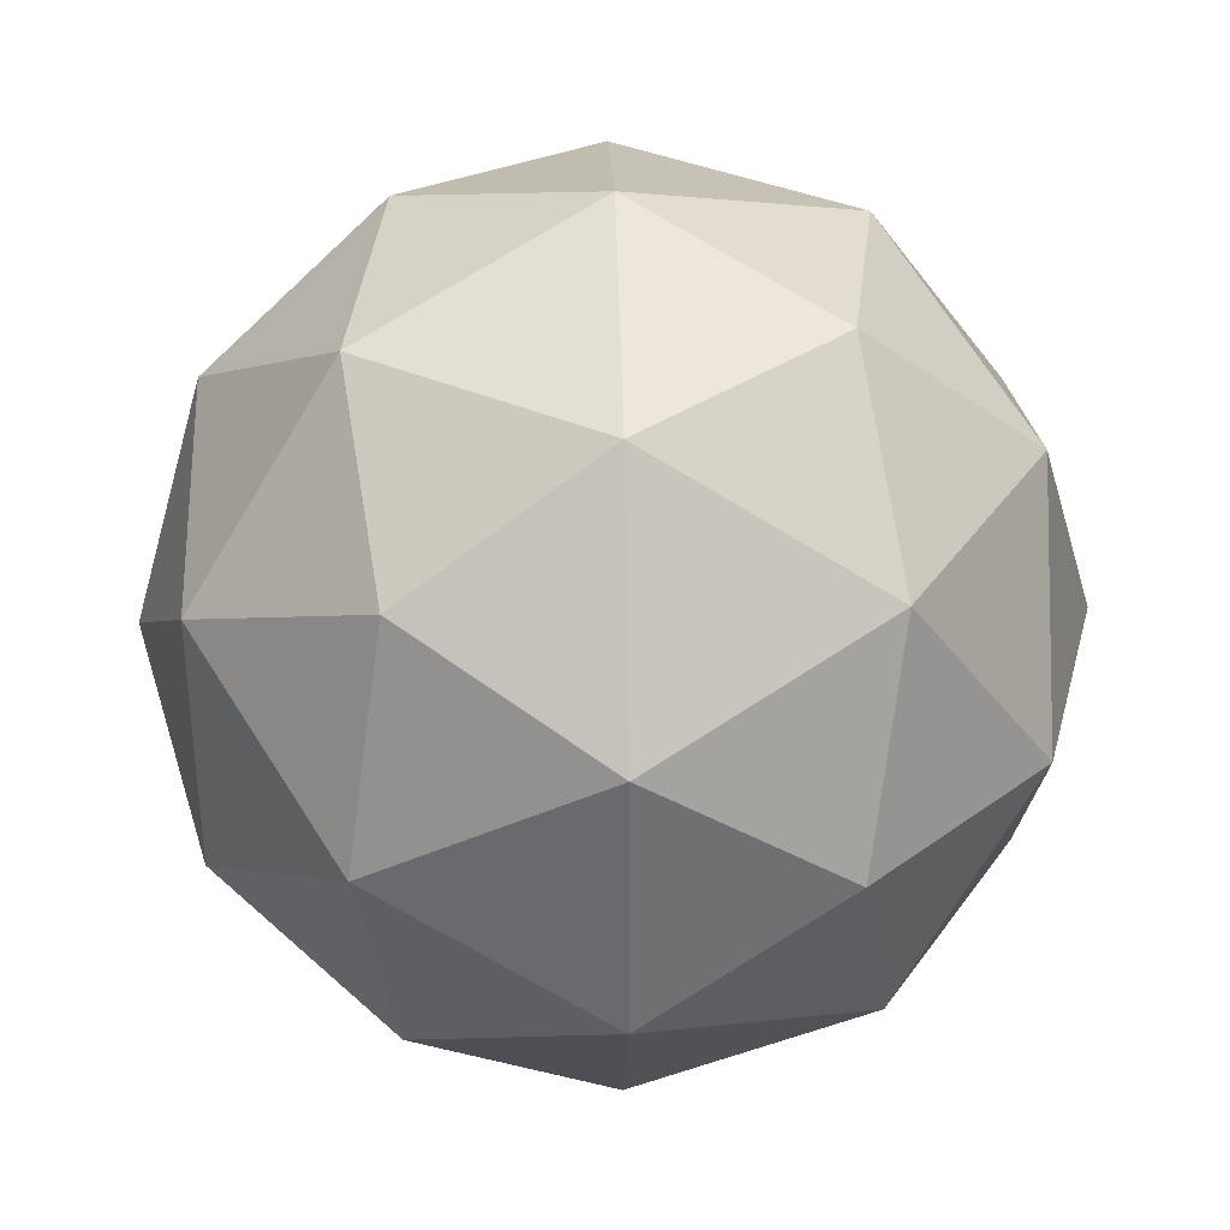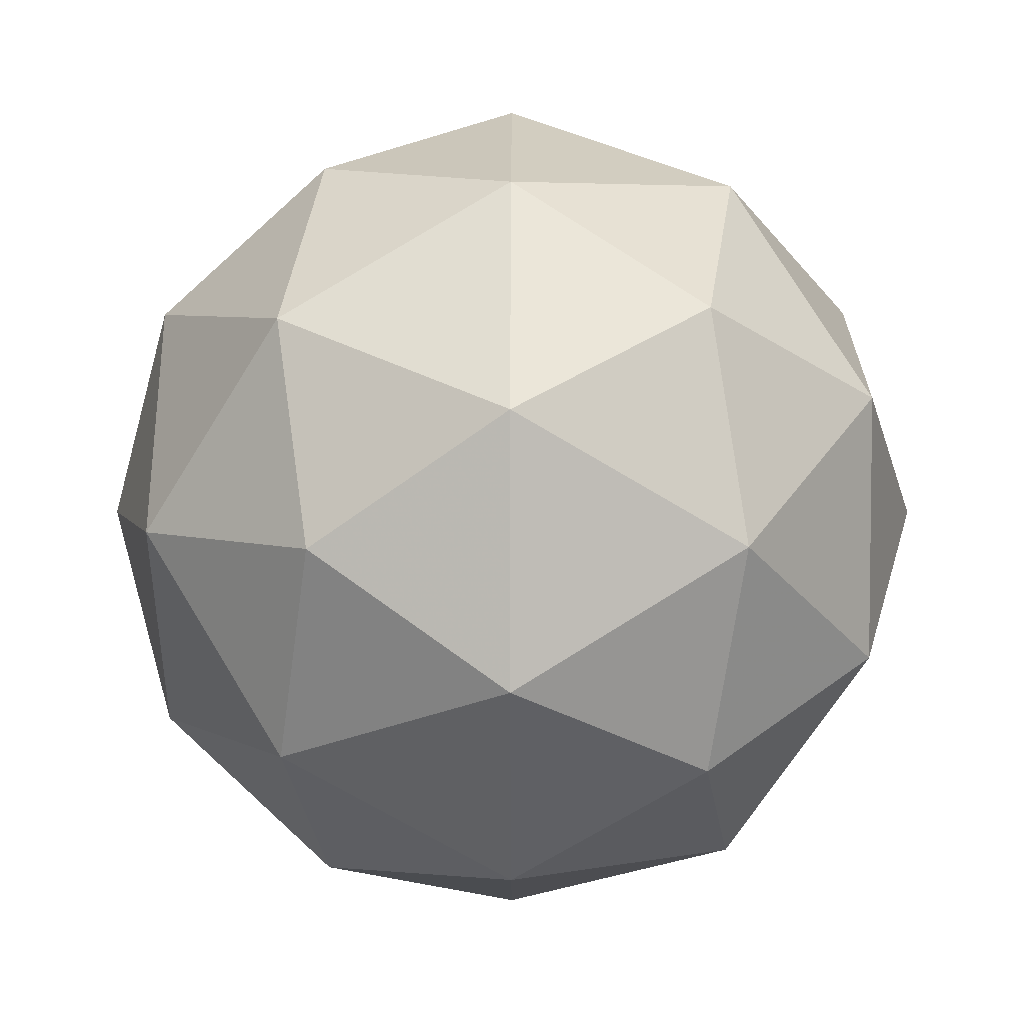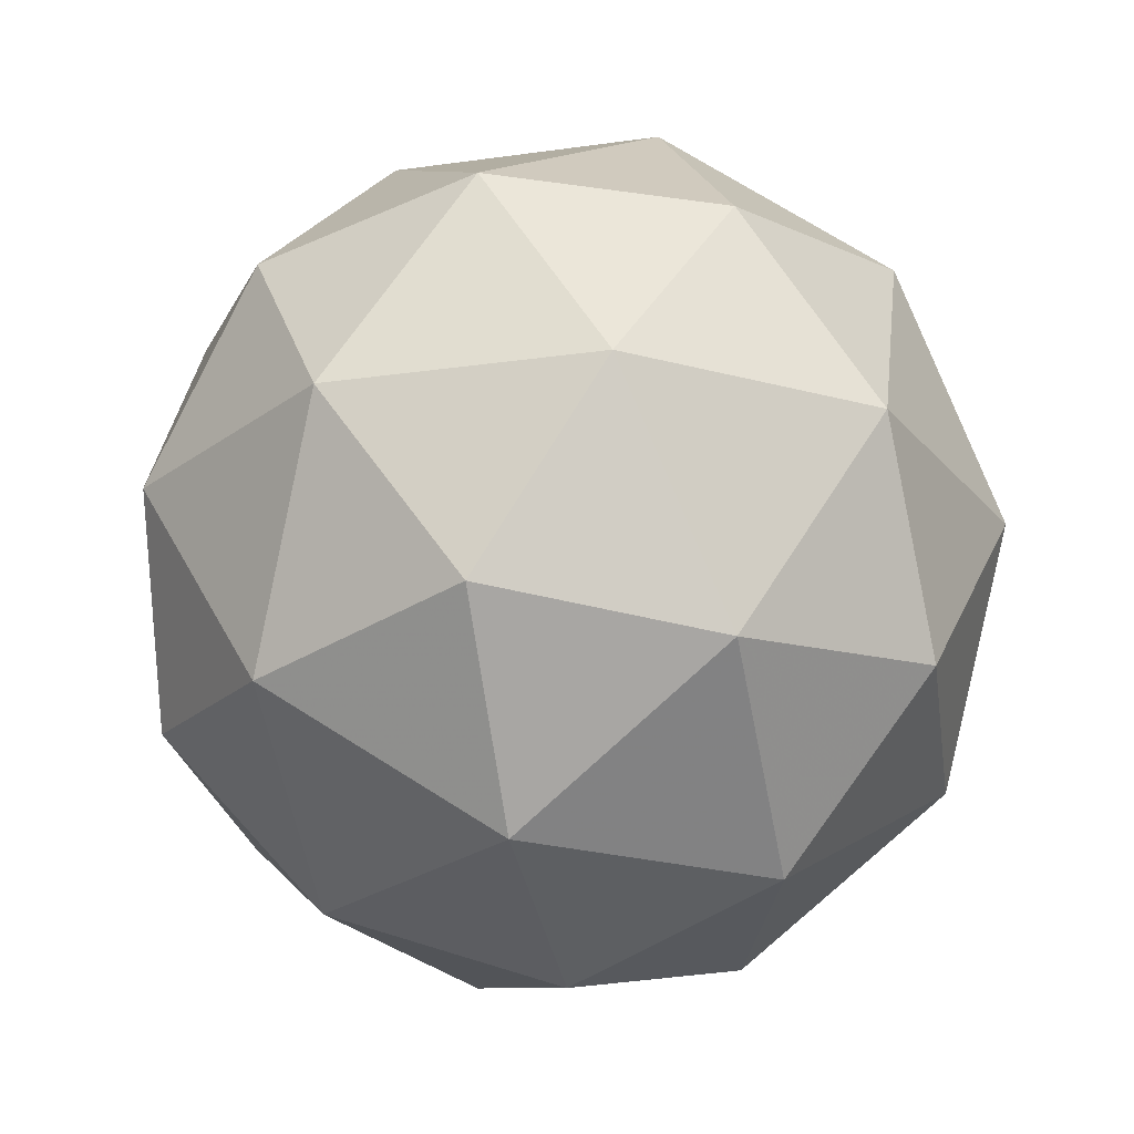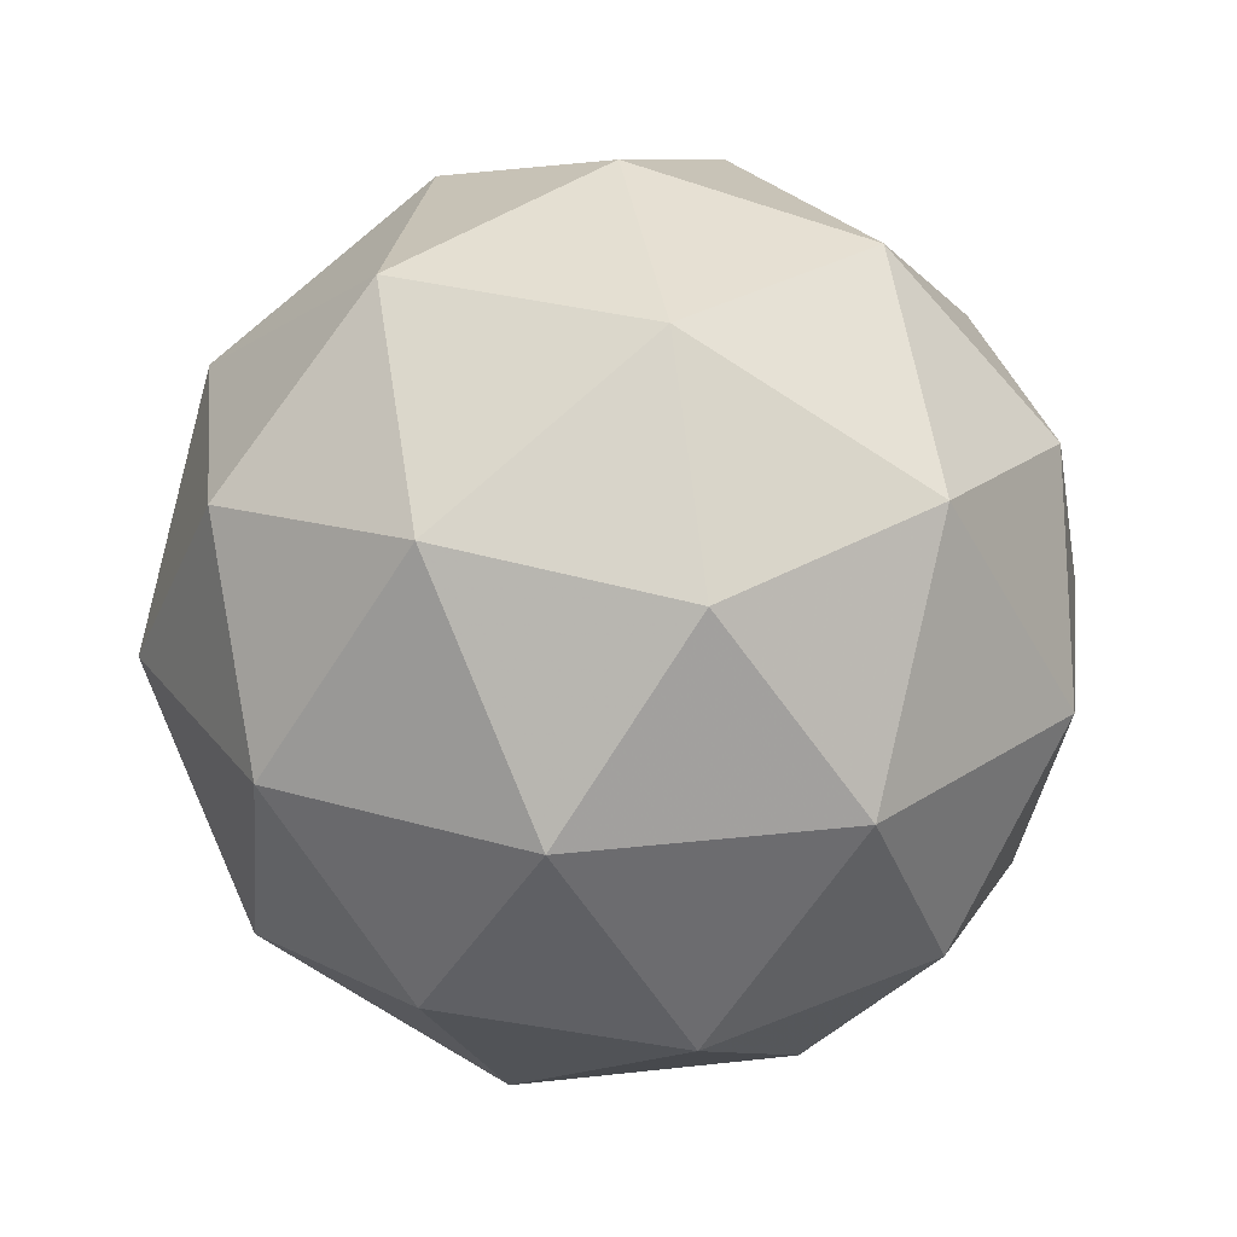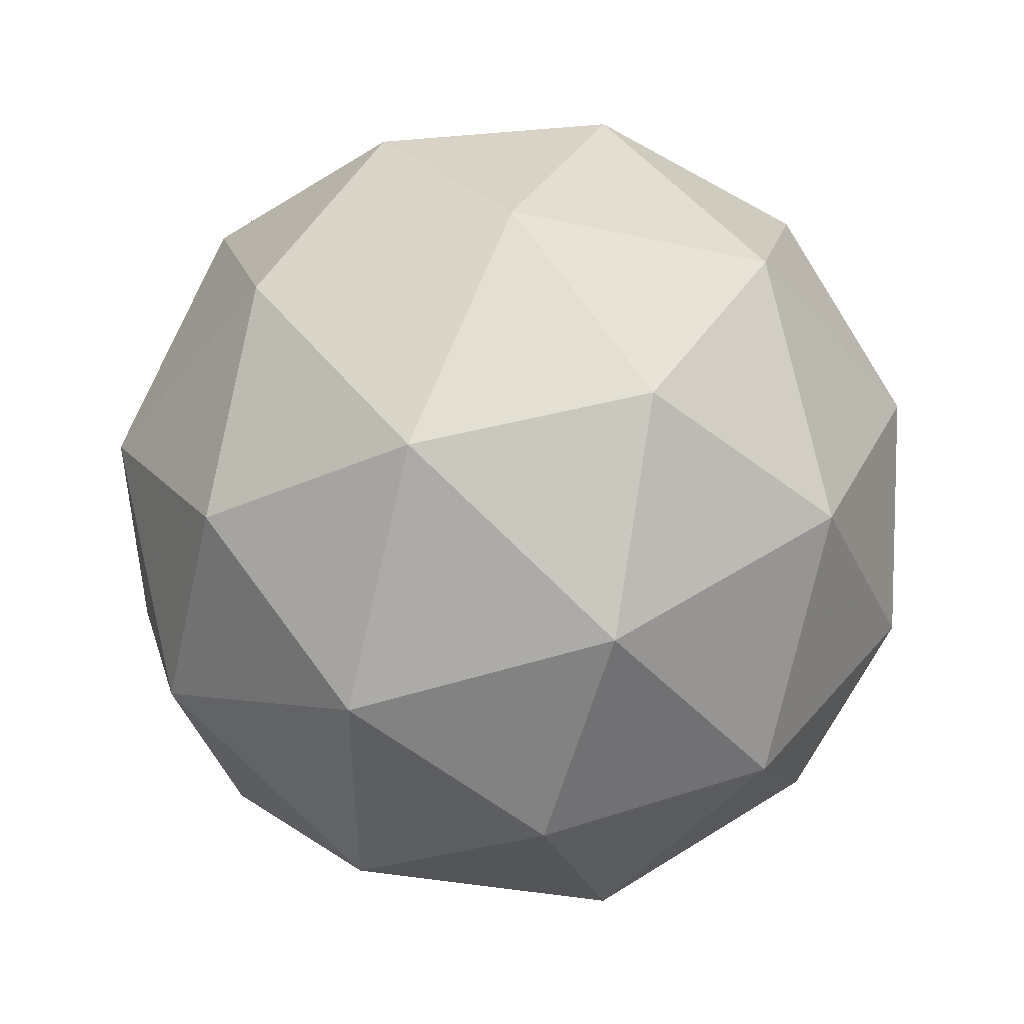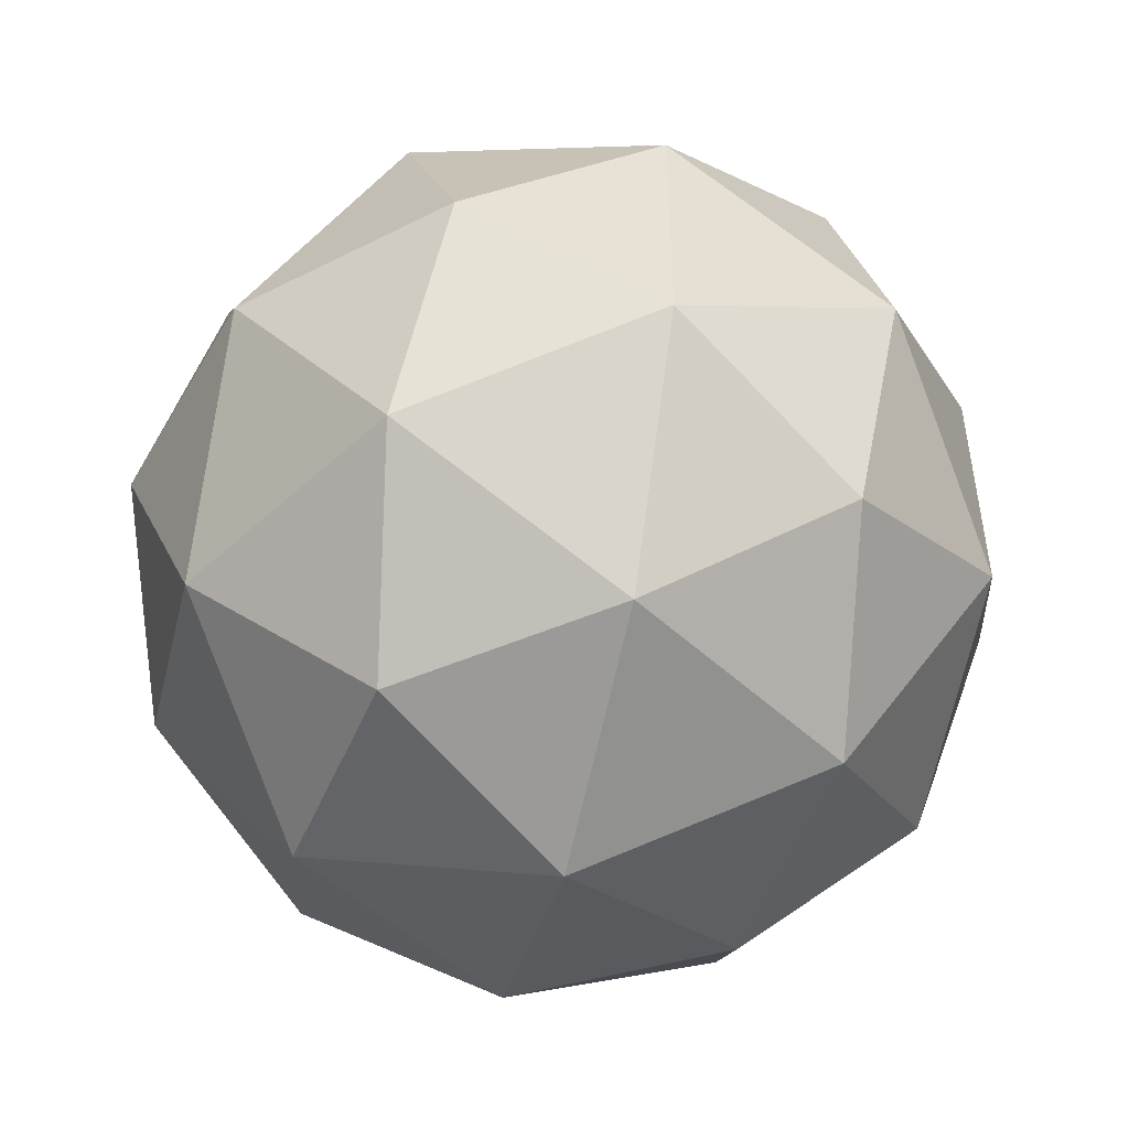
<metadata>
{"format":"obj","ext":"obj","renderer":"f3d","projection":"perspective","resolution":1024,"background":"white","views":[{"elev":35.5,"azim":88.4,"up":"+Z"},{"elev":5.2,"azim":-153.2,"up":"+Z"},{"elev":-25.6,"azim":-5.2,"up":"+Y"},{"elev":25.7,"azim":7.6,"up":"+Y"},{"elev":47.5,"azim":112.4,"up":"+Z"},{"elev":-50.8,"azim":-166.8,"up":"+Z"}]}
</metadata>
<code>
g AVEL-i3-g41-s396
v -2233 -5408 -1538
v -2143 -5377 -1473
v -2267 -5377 -1433
v -2081 -5292 -1427
v -2054 -5309 -1538
v -2343 -5377 -1538
v -2267 -5377 -1643
v -2143 -5377 -1603
v -2033 -5198 -1473
v -2291 -5292 -1359
v -2177 -5309 -1368
v -2233 -5198 -1328
v -2420 -5292 -1538
v -2377 -5309 -1433
v -2432 -5198 -1473
v -2291 -5292 -1716
v -2377 -5309 -1643
v -2356 -5198 -1708
v -2081 -5292 -1648
v -2177 -5309 -1708
v -2109 -5198 -1708
v -2109 -5198 -1368
v -2356 -5198 -1368
v -2432 -5198 -1603
v -2233 -5198 -1748
v -2033 -5198 -1603
v -2174 -5104 -1359
v -2088 -5088 -1433
v -2198 -5020 -1433
v -2384 -5104 -1427
v -2288 -5088 -1368
v -2322 -5020 -1473
v -2384 -5104 -1648
v -2411 -5088 -1538
v -2322 -5020 -1603
v -2174 -5104 -1716
v -2288 -5088 -1708
v -2198 -5020 -1643
v -2045 -5104 -1538
v -2088 -5088 -1643
v -2122 -5020 -1538
v -2233 -4988 -1538
f 1 2 3
f 4 2 5
f 1 3 6
f 1 6 7
f 1 7 8
f 4 5 9
f 10 11 12
f 13 14 15
f 16 17 18
f 19 20 21
f 4 9 22
f 10 12 23
f 13 15 24
f 16 18 25
f 19 21 26
f 27 28 29
f 30 31 32
f 33 34 35
f 36 37 38
f 39 40 41
f 41 38 42
f 41 40 38
f 40 36 38
f 38 35 42
f 38 37 35
f 37 33 35
f 35 32 42
f 35 34 32
f 34 30 32
f 32 29 42
f 32 31 29
f 31 27 29
f 29 41 42
f 29 28 41
f 28 39 41
f 26 40 39
f 26 21 40
f 21 36 40
f 25 37 36
f 25 18 37
f 18 33 37
f 24 34 33
f 24 15 34
f 15 30 34
f 23 31 30
f 23 12 31
f 12 27 31
f 22 28 27
f 22 9 28
f 9 39 28
f 21 25 36
f 21 20 25
f 20 16 25
f 18 24 33
f 18 17 24
f 17 13 24
f 15 23 30
f 15 14 23
f 14 10 23
f 12 22 27
f 12 11 22
f 11 4 22
f 9 26 39
f 9 5 26
f 5 19 26
f 8 20 19
f 8 7 20
f 7 16 20
f 7 17 16
f 7 6 17
f 6 13 17
f 6 14 13
f 6 3 14
f 3 10 14
f 5 8 19
f 5 2 8
f 2 1 8
f 3 11 10
f 3 2 11
f 2 4 11
f 2 4 11

</code>
